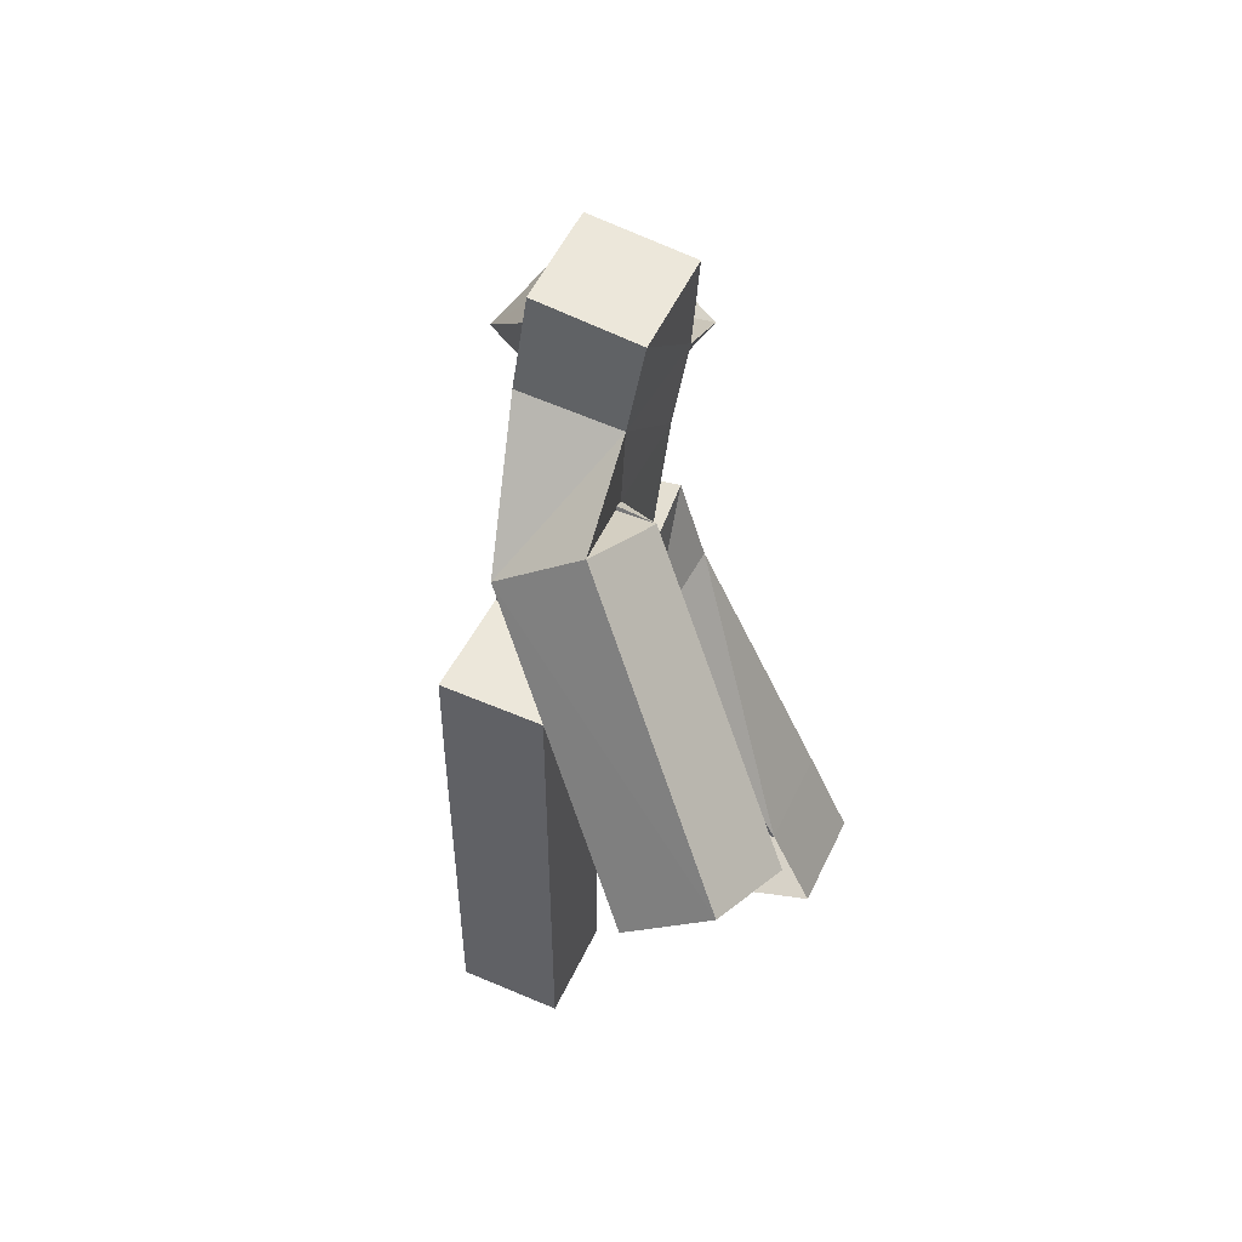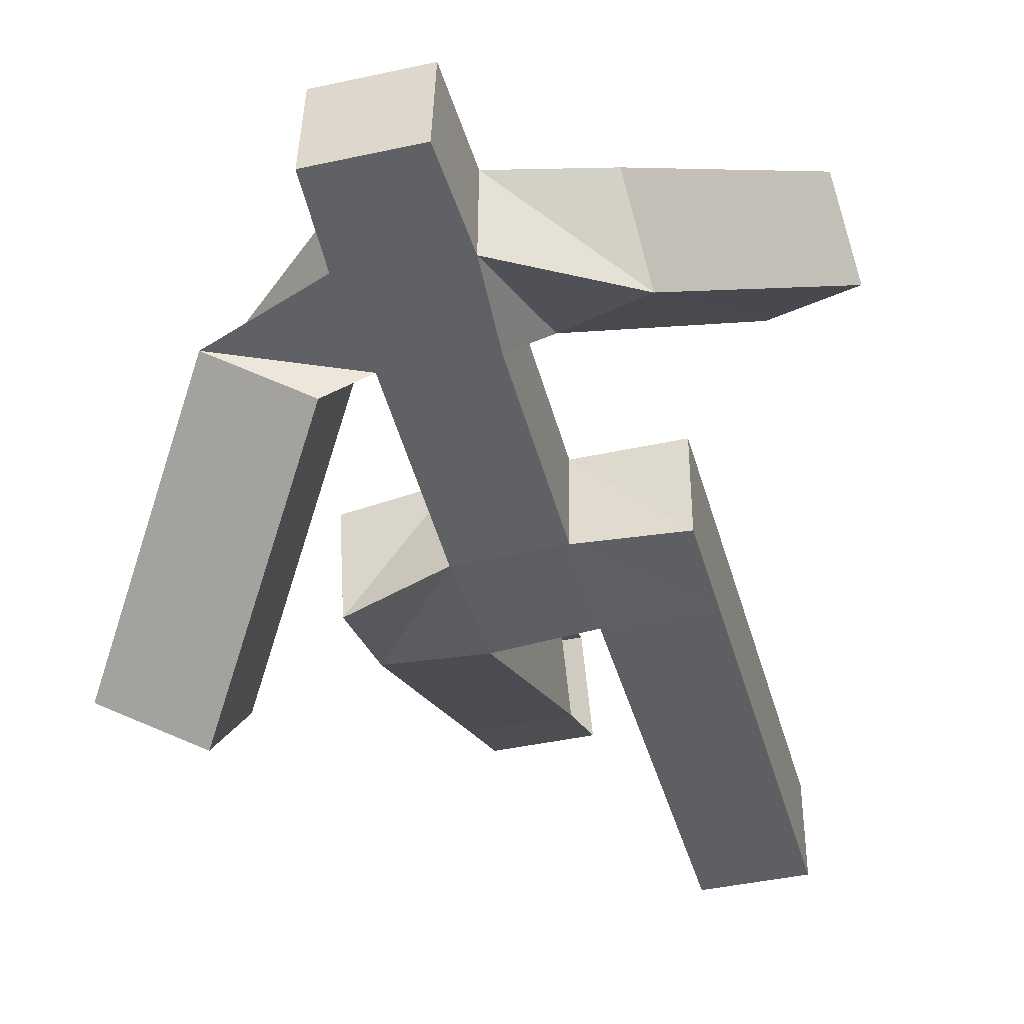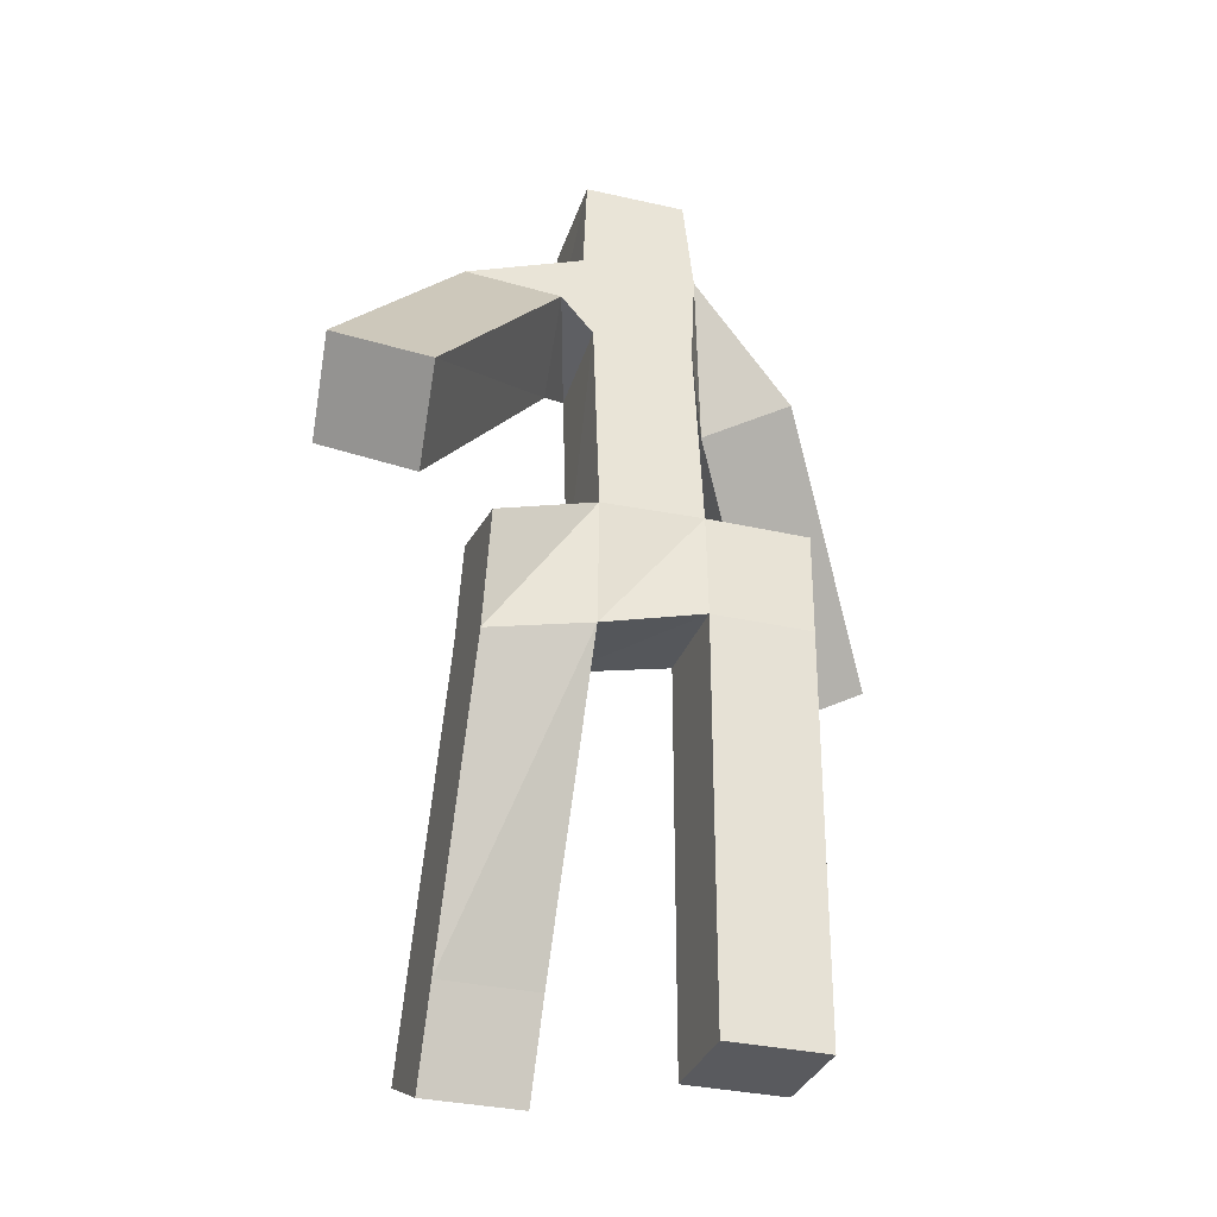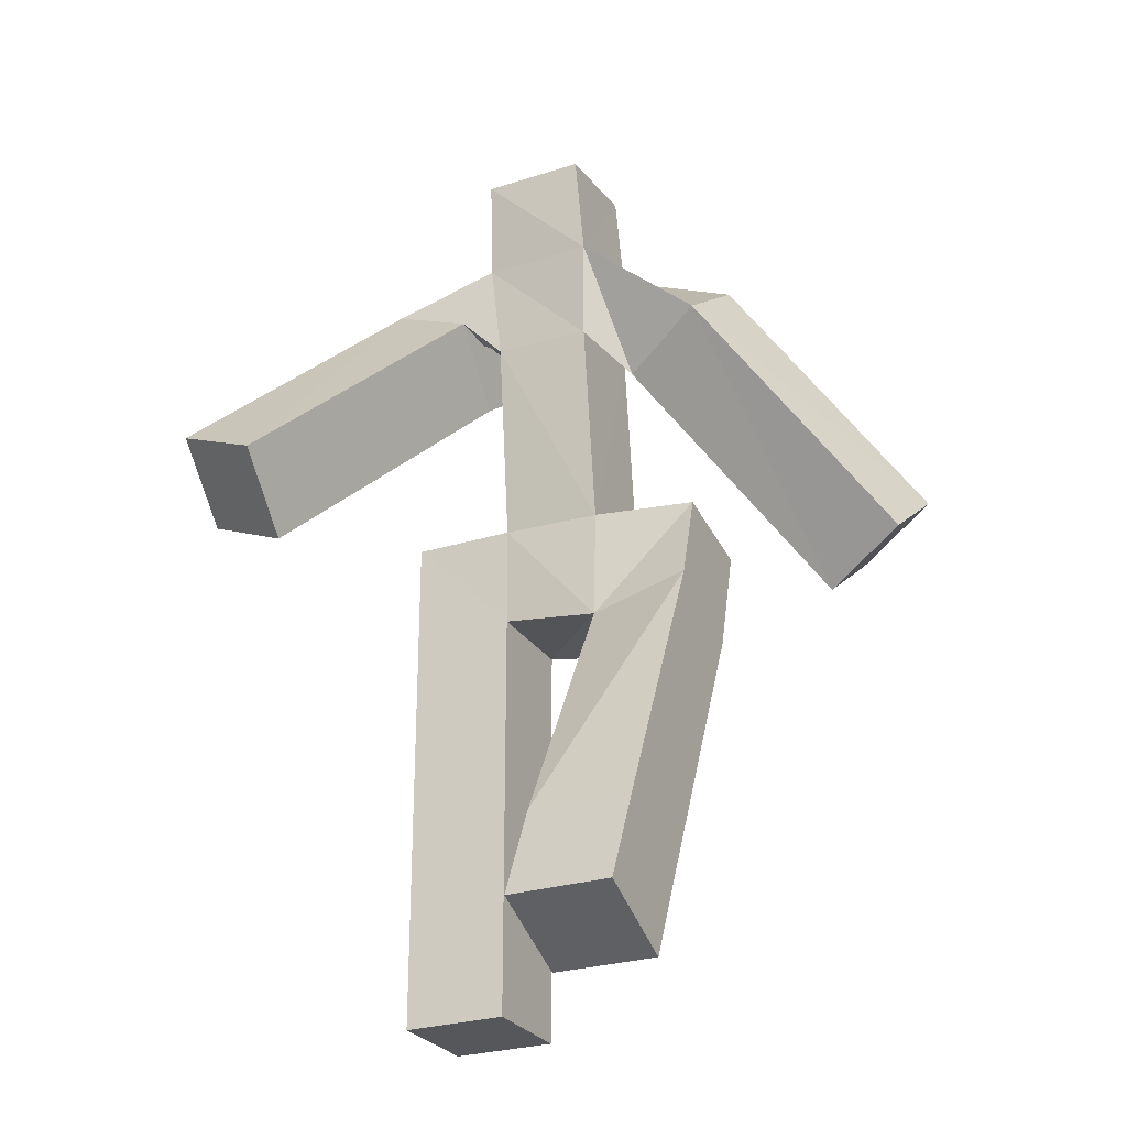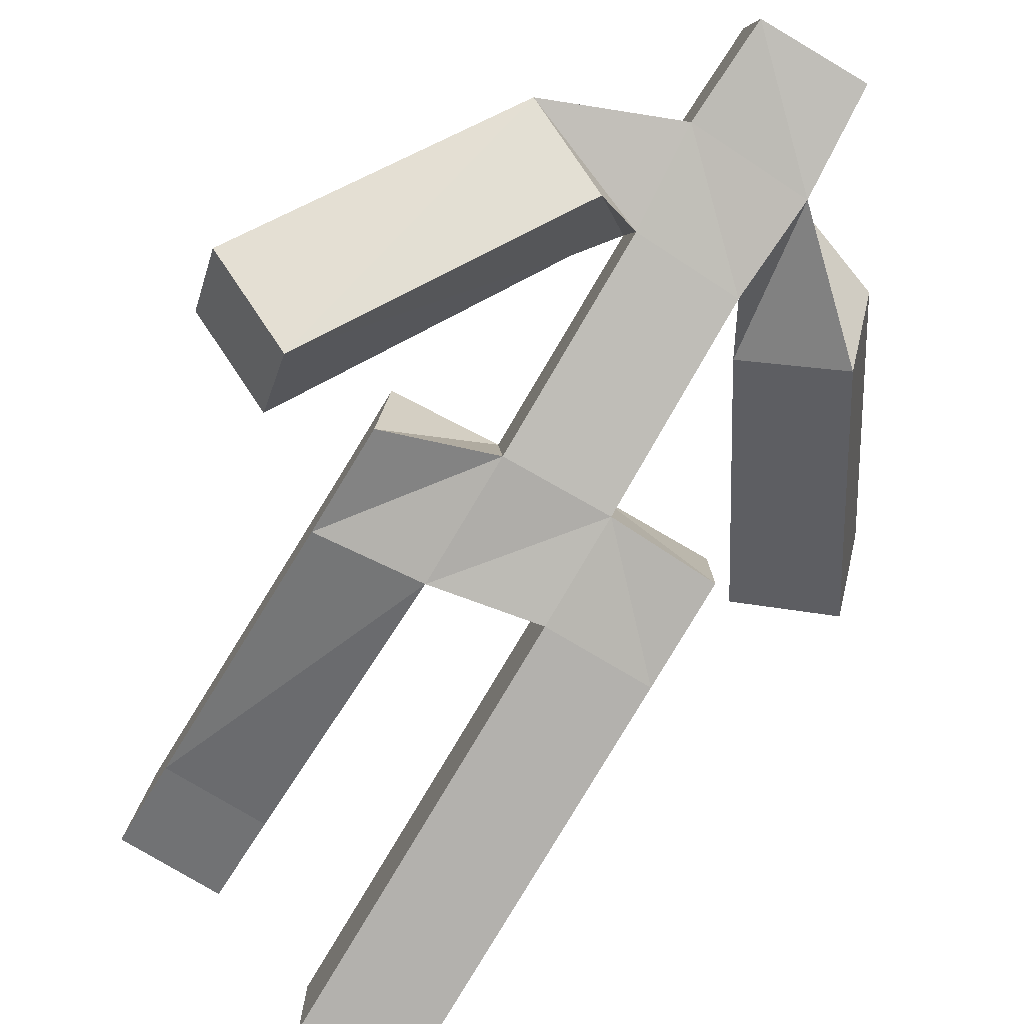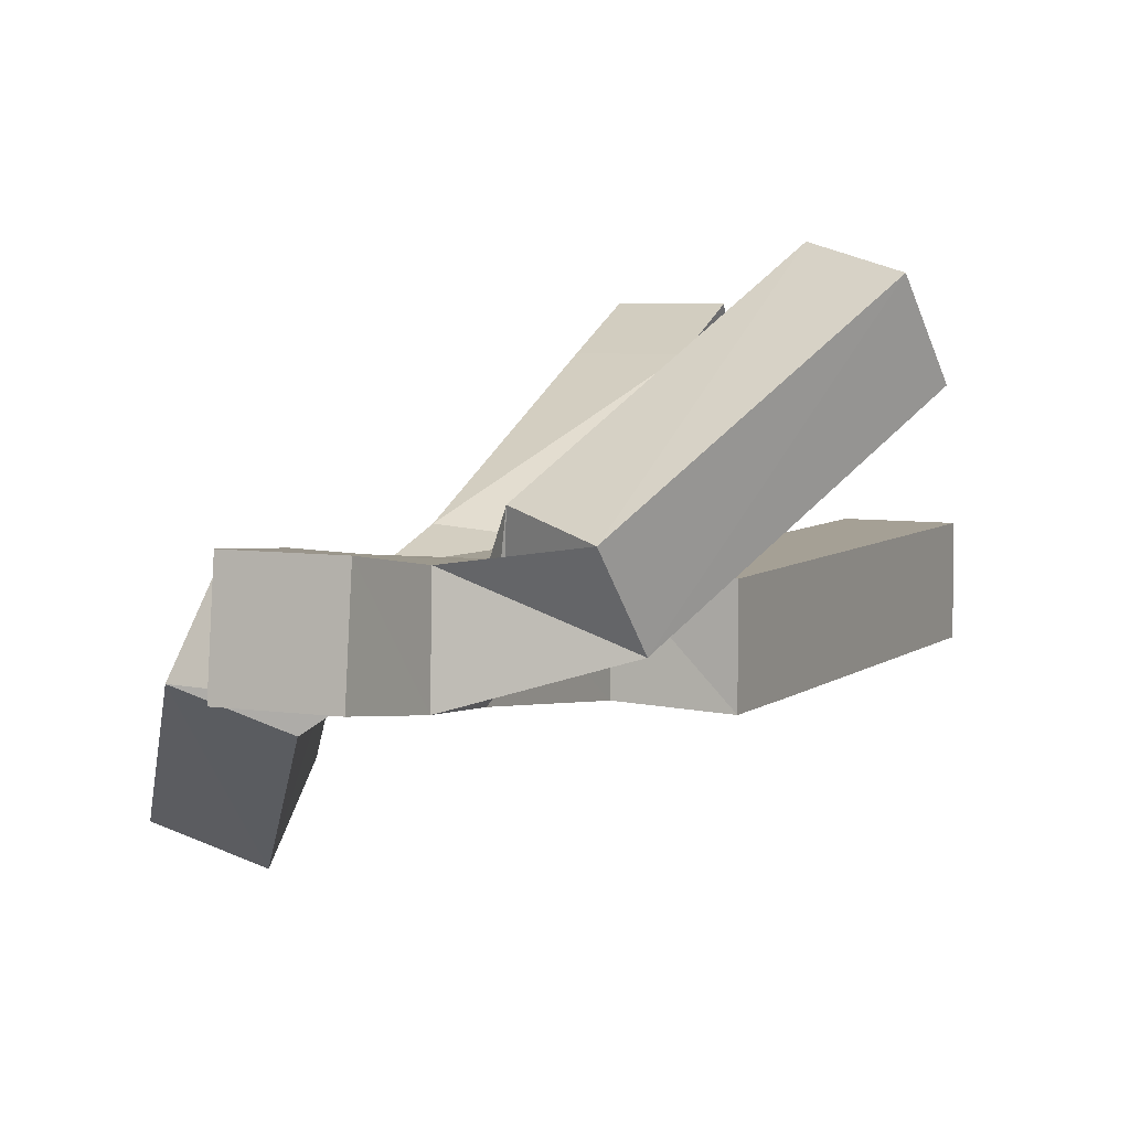
<metadata>
{"format":"obj","ext":"obj","renderer":"f3d","projection":"perspective","resolution":1024,"background":"white","views":[{"elev":53.1,"azim":-65.2,"up":"+Y"},{"elev":-41.3,"azim":-165.0,"up":"+Z"},{"elev":-31.7,"azim":162.0,"up":"+Y"},{"elev":-27.2,"azim":26.2,"up":"+Y"},{"elev":-79.2,"azim":149.3,"up":"+Z"},{"elev":5.9,"azim":-154.8,"up":"+Z"}]}
</metadata>
<code>
o Cube
v 0.25 -0.00022 0.7406
v 0.25 0.2085 1.195
v 0.75 2.011 0.3533
v 0.75 1.825 -0.1052
v 0.25 0.4541 0.532
v 0.25 0.6628 0.9863
v 0.25 1.915 0.2998
v 0.25 1.892 -0.1956
v 0.75 -0.00022 0.7406
v 0.75 0.2085 1.195
v 0.75 0.4541 0.532
v 0.75 0.6628 0.9863
v 0.75 2.444 0.2234
v 0.75 2.346 -0.2536
v 0.25 2.466 0.2758
v 0.25 2.507 -0.2186
v -0.25 1.999 0.2505
v -0.25 1.999 -0.2496
v -0.25 2.494 0.2554
v -0.25 2.519 -0.2232
v -0.75 2 0.25
v -0.75 2 -0.25
v -0.75 2.5 0.2502
v -0.75 2.502 -0.2474
v -0.25 0 0.25
v -0.25 0 -0.25
v -0.75 0 0.25
v -0.75 0 -0.25
v 0.2432 3.477 0.3848
v 0.2464 3.543 -0.1066
v -0.24 3.496 0.3786
v -0.2447 3.523 -0.1114
v 0.2757 3.952 0.4483
v 0.2786 4.024 -0.04133
v -0.2758 3.976 0.4165
v -0.2786 3.999 -0.07119
v 0.25 4.459 0.4902
v 0.25 4.512 -0.00703
v -0.25 4.459 0.4902
v -0.25 4.512 -0.007031
v 0.4059 3.307 0.1504
v 0.4483 3.603 -0.2488
v 0.823 3.498 0.3336
v 0.8683 3.789 -0.06556
v 1.161 2.236 -0.5821
v 1.206 2.538 -0.9781
v 1.589 2.416 -0.3963
v 1.634 2.718 -0.7923
v -0.3481 3.578 0.5853
v -0.3959 3.28 0.1913
v -0.7797 3.794 0.4825
v -0.829 3.497 0.08744
v -1.027 2.573 1.461
v -1.078 2.267 1.069
v -1.469 2.782 1.355
v -1.519 2.477 0.9624
f 6 7 8
f 4 14 13
f 6 12 3
f 15 13 14
f 12 11 4
f 11 5 8
f 9 11 12
f 6 2 10
f 1 5 11
f 1 9 10
f 4 8 16
f 7 15 19
f 7 3 13
f 17 19 23
f 8 18 20
f 20 32 30
f 7 17 18
f 22 21 23
f 20 18 22
f 19 20 24
f 22 18 26
f 25 27 28
f 21 27 25
f 22 28 27
f 17 25 26
f 32 36 34
f 15 29 31
f 20 19 31
f 15 16 30
f 36 40 38
f 29 33 35
f 31 35 51
f 33 29 41
f 38 40 39
f 33 37 39
f 36 35 39
f 33 34 38
f 43 41 45
f 30 34 44
f 34 33 43
f 29 30 42
f 46 48 47
f 44 48 46
f 43 47 48
f 41 42 46
f 51 55 53
f 36 32 50
f 35 36 52
f 32 31 49
f 54 53 55
f 52 50 54
f 52 56 55
f 50 49 53
f 5 6 8
f 3 4 13
f 7 6 3
f 16 15 14
f 3 12 4
f 4 11 8
f 10 9 12
f 12 6 10
f 9 1 11
f 2 1 10
f 14 4 16
f 17 7 19
f 15 7 13
f 21 17 23
f 16 8 20
f 16 20 30
f 8 7 18
f 24 22 23
f 24 20 22
f 23 19 24
f 28 22 26
f 26 25 28
f 17 21 25
f 21 22 27
f 18 17 26
f 30 32 34
f 19 15 31
f 32 20 31
f 29 15 30
f 34 36 38
f 31 29 35
f 49 31 51
f 43 33 41
f 37 38 39
f 35 33 39
f 40 36 39
f 37 33 38
f 47 43 45
f 42 30 44
f 44 34 43
f 41 29 42
f 45 46 47
f 42 44 46
f 44 43 48
f 45 41 46
f 49 51 53
f 52 36 50
f 51 35 52
f 50 32 49
f 56 54 55
f 56 52 54
f 51 52 55
f 54 50 53

</code>
